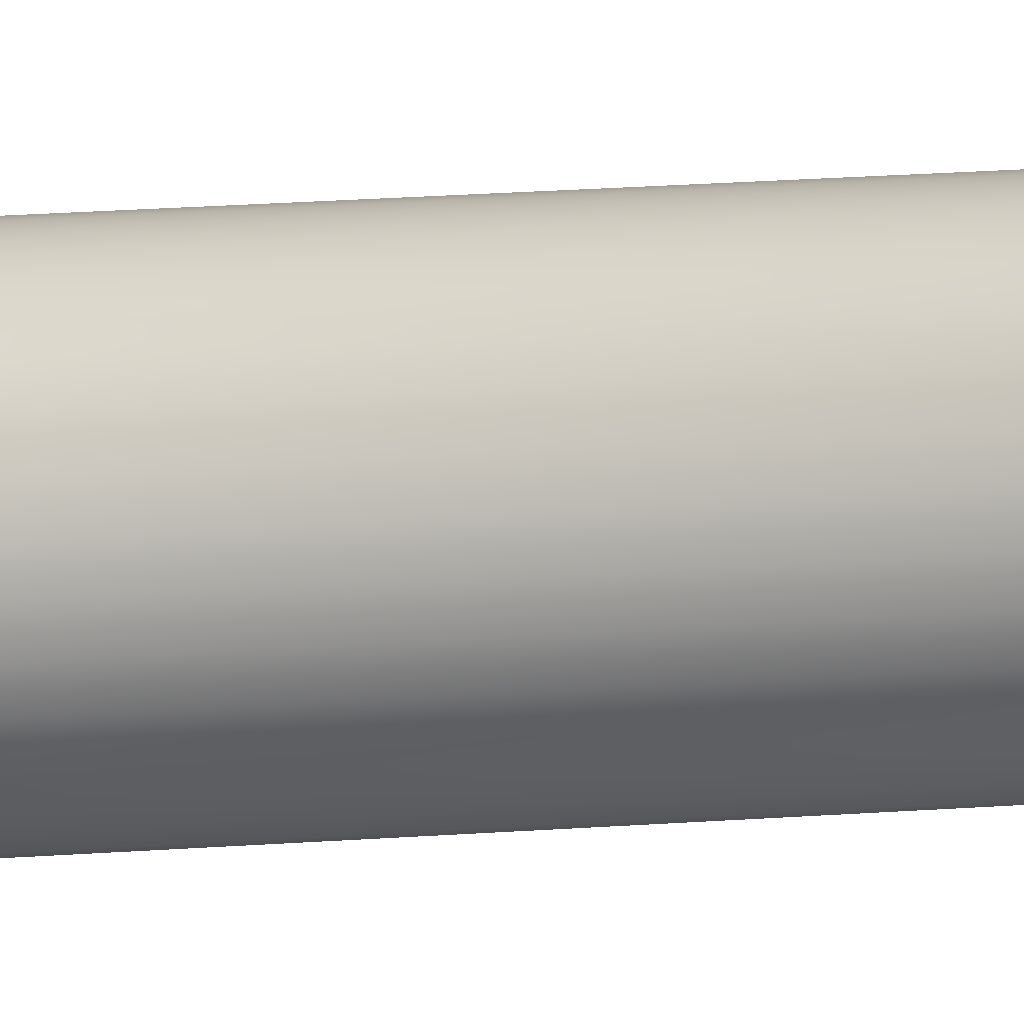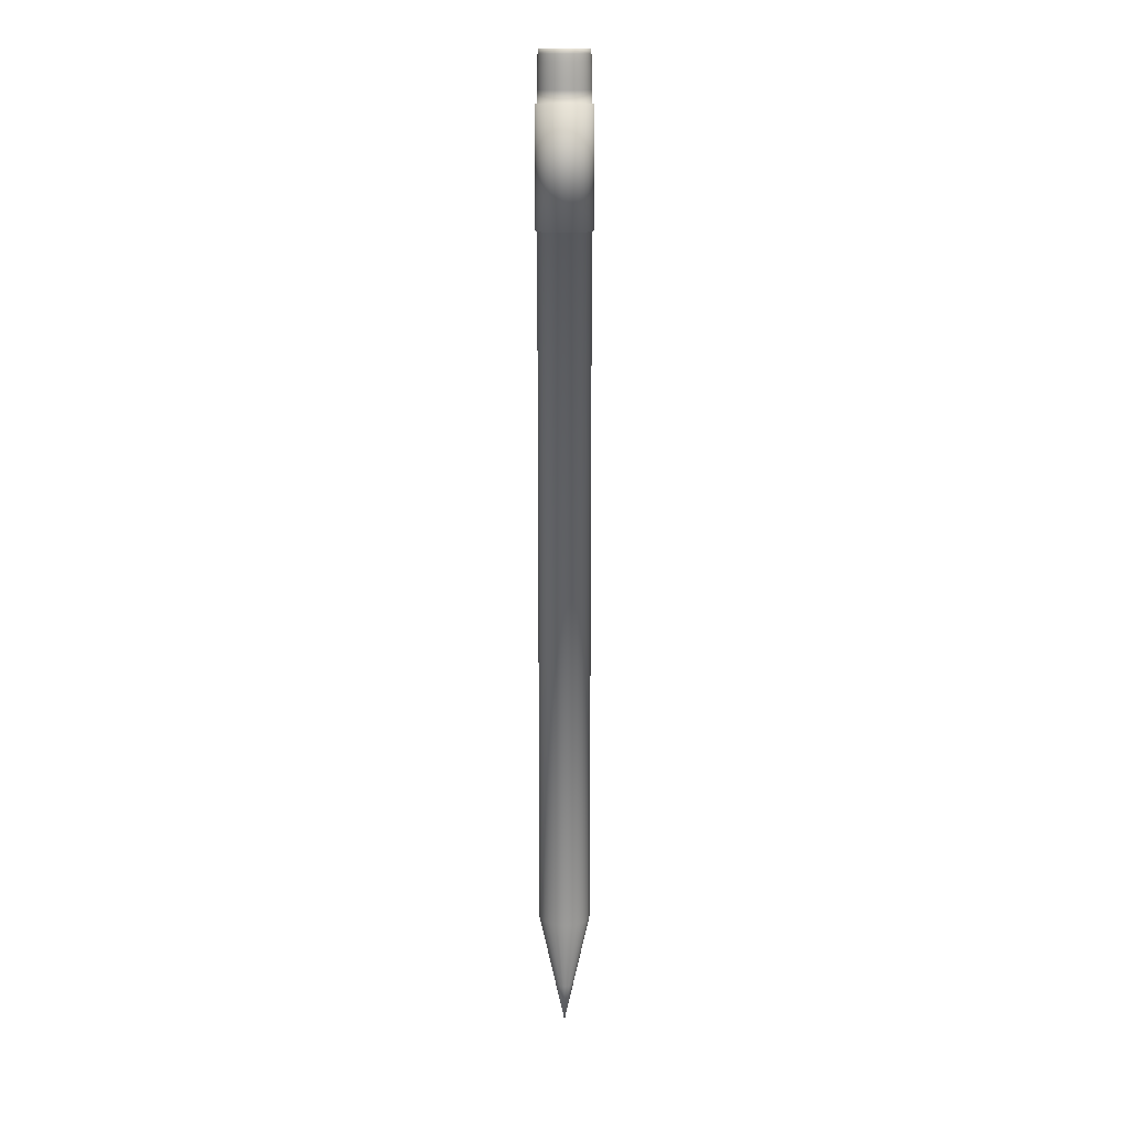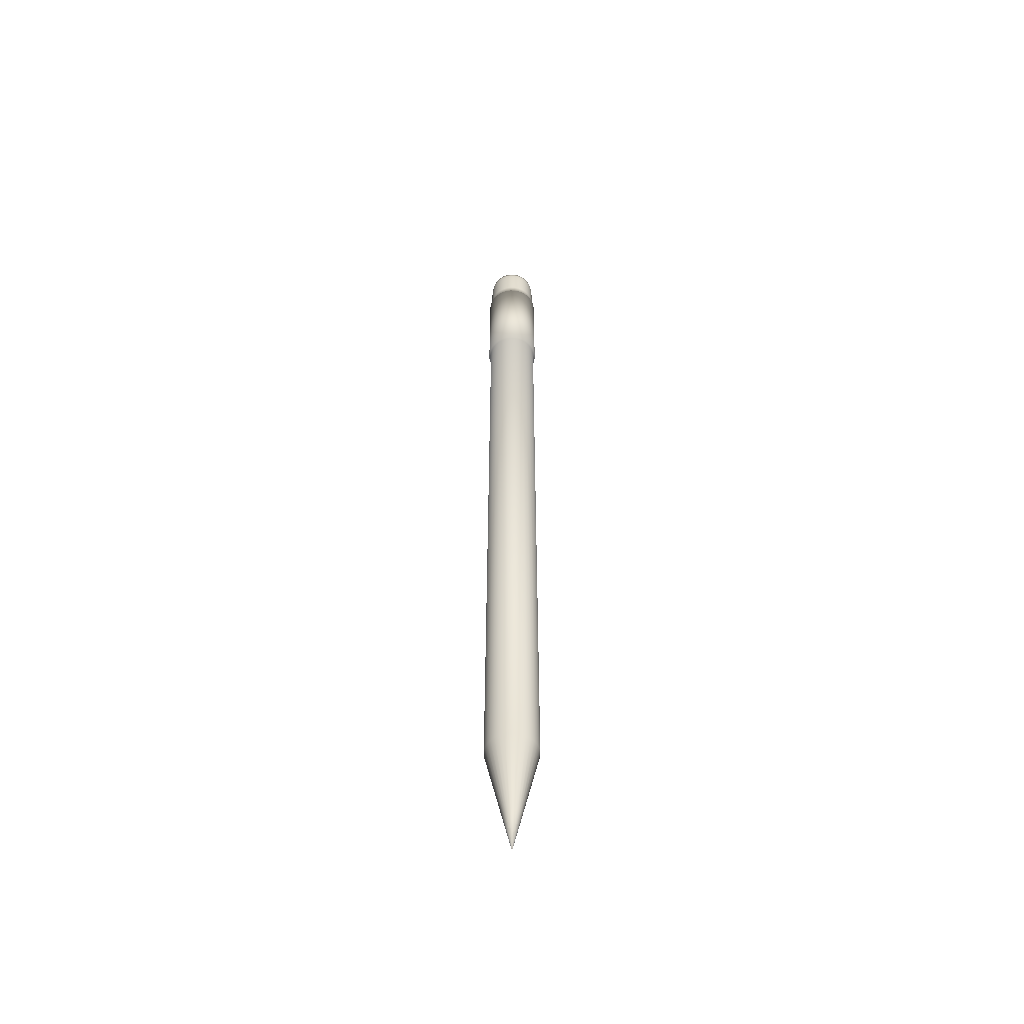
<metadata>
{"format":"obj","ext":"obj","renderer":"f3d","projection":"perspective","resolution":1024,"background":"white","views":[{"elev":11.1,"azim":75.8,"up":"+Z"},{"elev":14.6,"azim":-74.1,"up":"+Y"},{"elev":-53.8,"azim":15.4,"up":"+Y"}]}
</metadata>
<code>
o Pencil_Cylinder.004
v -0.4359 0.01865 0.004806
v -0.4359 0.01865 0.004807
v -0.4359 0.01865 0.004811
v -0.4359 0.01865 0.004817
v -0.4359 0.01865 0.004824
v -0.4359 0.01865 0.004833
v -0.4359 0.01865 0.004844
v -0.4359 0.01865 0.004856
v -0.4359 0.01865 0.004868
v -0.4359 0.01865 0.00488
v -0.4359 0.01865 0.004891
v -0.4359 0.01865 0.004902
v -0.4359 0.01865 0.004911
v -0.4359 0.01865 0.004919
v -0.4359 0.01865 0.004924
v -0.4359 0.01865 0.004928
v -0.4359 0.01865 0.004929
v -0.4359 0.01865 0.004928
v -0.436 0.01865 0.004924
v -0.436 0.01865 0.004919
v -0.436 0.01865 0.004911
v -0.436 0.01865 0.004902
v -0.436 0.01865 0.004891
v -0.436 0.01865 0.00488
v -0.436 0.01865 0.004868
v -0.436 0.01865 0.004856
v -0.436 0.01865 0.004844
v -0.436 0.01865 0.004833
v -0.436 0.01865 0.004824
v -0.436 0.01865 0.004817
v -0.436 0.01865 0.004811
v -0.4359 0.01865 0.004807
v -0.4359 0.135 0.001167
v -0.4352 0.135 0.001238
v -0.4345 0.135 0.001449
v -0.4339 0.135 0.001791
v -0.4333 0.135 0.002251
v -0.4329 0.135 0.002812
v -0.4325 0.135 0.003452
v -0.4323 0.135 0.004146
v -0.4322 0.135 0.004868
v -0.4323 0.135 0.005589
v -0.4325 0.135 0.006284
v -0.4329 0.135 0.006923
v -0.4333 0.135 0.007484
v -0.4339 0.135 0.007944
v -0.4345 0.135 0.008286
v -0.4352 0.135 0.008497
v -0.4359 0.135 0.008568
v -0.4367 0.135 0.008497
v -0.4373 0.135 0.008286
v -0.438 0.135 0.007944
v -0.4385 0.135 0.007484
v -0.439 0.135 0.006923
v -0.4393 0.135 0.006284
v -0.4396 0.135 0.005589
v -0.4396 0.135 0.004868
v -0.4396 0.135 0.004146
v -0.4393 0.135 0.003452
v -0.439 0.135 0.002812
v -0.4385 0.135 0.002251
v -0.438 0.135 0.001791
v -0.4373 0.135 0.001449
v -0.4367 0.135 0.001238
v -0.4359 0.1516 0.001167
v -0.4352 0.1516 0.001238
v -0.4345 0.1516 0.001449
v -0.4339 0.1516 0.001791
v -0.4333 0.1516 0.002251
v -0.4329 0.1516 0.002812
v -0.4325 0.1516 0.003452
v -0.4323 0.1516 0.004146
v -0.4322 0.1516 0.004868
v -0.4323 0.1516 0.005589
v -0.4325 0.1516 0.006284
v -0.4329 0.1516 0.006923
v -0.4333 0.1516 0.007484
v -0.4339 0.1516 0.007944
v -0.4345 0.1516 0.008286
v -0.4352 0.1516 0.008497
v -0.4359 0.1516 0.008568
v -0.4367 0.1516 0.008497
v -0.4373 0.1516 0.008286
v -0.438 0.1516 0.007944
v -0.4385 0.1516 0.007484
v -0.439 0.1516 0.006923
v -0.4393 0.1516 0.006284
v -0.4396 0.1516 0.005589
v -0.4396 0.1516 0.004868
v -0.4396 0.1516 0.004146
v -0.4393 0.1516 0.003452
v -0.439 0.1516 0.002812
v -0.4385 0.1516 0.002251
v -0.438 0.1516 0.001791
v -0.4373 0.1516 0.001449
v -0.4367 0.1516 0.001238
v -0.4359 0.1587 0.001448
v -0.4359 0.1534 0.001167
v -0.4359 0.1579 0.001308
v -0.4359 0.156 0.001205
v -0.4353 0.1587 0.001514
v -0.4352 0.1534 0.001238
v -0.4352 0.1579 0.001376
v -0.4352 0.156 0.001275
v -0.4346 0.1587 0.001708
v -0.4345 0.1534 0.001449
v -0.4346 0.1579 0.001579
v -0.4345 0.156 0.001484
v -0.434 0.1587 0.002024
v -0.4339 0.1534 0.001791
v -0.434 0.1579 0.001908
v -0.4339 0.156 0.001822
v -0.4335 0.1587 0.00245
v -0.4333 0.1534 0.002251
v -0.4334 0.1579 0.00235
v -0.4333 0.156 0.002278
v -0.4331 0.1587 0.002968
v -0.4329 0.1534 0.002812
v -0.433 0.1579 0.00289
v -0.4329 0.156 0.002833
v -0.4328 0.1587 0.003559
v -0.4325 0.1534 0.003452
v -0.4326 0.1579 0.003505
v -0.4325 0.156 0.003466
v -0.4326 0.1587 0.0042
v -0.4323 0.1534 0.004146
v -0.4324 0.1579 0.004173
v -0.4323 0.156 0.004153
v -0.4325 0.1587 0.004868
v -0.4322 0.1534 0.004868
v -0.4324 0.1579 0.004868
v -0.4323 0.156 0.004868
v -0.4326 0.1587 0.005535
v -0.4323 0.1534 0.005589
v -0.4324 0.1579 0.005562
v -0.4323 0.156 0.005582
v -0.4328 0.1587 0.006176
v -0.4325 0.1534 0.006284
v -0.4326 0.1579 0.00623
v -0.4325 0.156 0.006269
v -0.4331 0.1587 0.006767
v -0.4329 0.1534 0.006923
v -0.433 0.1579 0.006845
v -0.4329 0.156 0.006902
v -0.4335 0.1587 0.007286
v -0.4333 0.1534 0.007484
v -0.4334 0.1579 0.007385
v -0.4333 0.156 0.007458
v -0.434 0.1587 0.007711
v -0.4339 0.1534 0.007944
v -0.434 0.1579 0.007828
v -0.4339 0.156 0.007913
v -0.4346 0.1587 0.008027
v -0.4345 0.1534 0.008286
v -0.4346 0.1579 0.008157
v -0.4345 0.156 0.008251
v -0.4353 0.1587 0.008222
v -0.4352 0.1534 0.008497
v -0.4352 0.1579 0.008359
v -0.4352 0.156 0.00846
v -0.4359 0.1587 0.008287
v -0.4359 0.1534 0.008568
v -0.4359 0.1579 0.008428
v -0.4359 0.156 0.00853
v -0.4366 0.1587 0.008222
v -0.4367 0.1534 0.008497
v -0.4366 0.1579 0.008359
v -0.4366 0.156 0.00846
v -0.4372 0.1587 0.008027
v -0.4373 0.1534 0.008286
v -0.4373 0.1579 0.008157
v -0.4373 0.156 0.008251
v -0.4378 0.1587 0.007711
v -0.438 0.1534 0.007944
v -0.4379 0.1579 0.007828
v -0.438 0.156 0.007913
v -0.4383 0.1587 0.007286
v -0.4385 0.1534 0.007484
v -0.4384 0.1579 0.007385
v -0.4385 0.156 0.007458
v -0.4388 0.1587 0.006767
v -0.439 0.1534 0.006923
v -0.4389 0.1579 0.006845
v -0.439 0.156 0.006902
v -0.4391 0.1587 0.006176
v -0.4393 0.1534 0.006284
v -0.4392 0.1579 0.00623
v -0.4393 0.156 0.006269
v -0.4393 0.1587 0.005535
v -0.4396 0.1534 0.005589
v -0.4394 0.1579 0.005562
v -0.4395 0.156 0.005582
v -0.4393 0.1587 0.004868
v -0.4396 0.1534 0.004868
v -0.4395 0.1579 0.004868
v -0.4396 0.156 0.004868
v -0.4393 0.1587 0.0042
v -0.4396 0.1534 0.004146
v -0.4394 0.1579 0.004173
v -0.4395 0.156 0.004153
v -0.4391 0.1587 0.003559
v -0.4393 0.1534 0.003452
v -0.4392 0.1579 0.003505
v -0.4393 0.156 0.003466
v -0.4388 0.1587 0.002968
v -0.439 0.1534 0.002812
v -0.4389 0.1579 0.00289
v -0.439 0.156 0.002833
v -0.4383 0.1587 0.00245
v -0.4385 0.1534 0.002251
v -0.4384 0.1579 0.00235
v -0.4385 0.156 0.002278
v -0.4378 0.1587 0.002024
v -0.438 0.1534 0.001791
v -0.4379 0.1579 0.001908
v -0.438 0.156 0.001822
v -0.4372 0.1587 0.001708
v -0.4373 0.1534 0.001449
v -0.4373 0.1579 0.001579
v -0.4373 0.156 0.001484
v -0.4366 0.1587 0.001514
v -0.4367 0.1534 0.001238
v -0.4366 0.1579 0.001376
v -0.4366 0.156 0.001275
v -0.4351 0.1516 0.000944
v -0.4351 0.135 0.000944
v -0.4344 0.1516 0.001172
v -0.4344 0.135 0.001172
v -0.4337 0.1516 0.001542
v -0.4337 0.135 0.001542
v -0.4331 0.1516 0.002039
v -0.4331 0.135 0.002039
v -0.4326 0.1516 0.002645
v -0.4326 0.135 0.002645
v -0.4322 0.1516 0.003337
v -0.4322 0.135 0.003337
v -0.432 0.1516 0.004087
v -0.432 0.135 0.004087
v -0.4319 0.1516 0.004868
v -0.4319 0.135 0.004868
v -0.432 0.1516 0.005648
v -0.432 0.135 0.005648
v -0.4322 0.1516 0.006398
v -0.4322 0.135 0.006398
v -0.4326 0.1516 0.00709
v -0.4326 0.135 0.00709
v -0.4331 0.1516 0.007696
v -0.4331 0.135 0.007696
v -0.4337 0.1516 0.008193
v -0.4337 0.135 0.008193
v -0.4344 0.1516 0.008563
v -0.4344 0.135 0.008563
v -0.4351 0.1516 0.008791
v -0.4351 0.135 0.008791
v -0.4359 0.1516 0.008868
v -0.4359 0.135 0.008868
v -0.4367 0.1516 0.008791
v -0.4367 0.135 0.008791
v -0.4375 0.1516 0.008563
v -0.4375 0.135 0.008563
v -0.4382 0.1516 0.008193
v -0.4382 0.135 0.008193
v -0.4388 0.1516 0.007696
v -0.4388 0.135 0.007696
v -0.4393 0.1516 0.00709
v -0.4393 0.135 0.00709
v -0.4396 0.1516 0.006398
v -0.4396 0.135 0.006398
v -0.4399 0.1516 0.005648
v -0.4399 0.135 0.005648
v -0.4399 0.1516 0.004868
v -0.4399 0.135 0.004868
v -0.4399 0.1516 0.004087
v -0.4399 0.135 0.004087
v -0.4396 0.1516 0.003337
v -0.4396 0.135 0.003337
v -0.4393 0.1516 0.002645
v -0.4393 0.135 0.002645
v -0.4388 0.1516 0.002039
v -0.4388 0.135 0.002039
v -0.4382 0.1516 0.001542
v -0.4382 0.135 0.001542
v -0.4375 0.1516 0.001172
v -0.4375 0.135 0.001172
v -0.4367 0.1516 0.000944
v -0.4367 0.135 0.000944
v -0.4359 0.135 0.000868
v -0.4359 0.1516 0.000868
v -0.4352 0.03534 0.001238
v -0.4345 0.03534 0.001449
v -0.4339 0.03534 0.001791
v -0.4333 0.03534 0.002251
v -0.4329 0.03534 0.002812
v -0.4325 0.03534 0.003452
v -0.4323 0.03534 0.004146
v -0.4322 0.03534 0.004868
v -0.4323 0.03534 0.005589
v -0.4325 0.03534 0.006284
v -0.4329 0.03534 0.006923
v -0.4333 0.03534 0.007484
v -0.4339 0.03534 0.007944
v -0.4345 0.03534 0.008286
v -0.4352 0.03534 0.008497
v -0.4359 0.03534 0.008568
v -0.4367 0.03534 0.008497
v -0.4373 0.03534 0.008286
v -0.438 0.03534 0.007944
v -0.4385 0.03534 0.007484
v -0.439 0.03534 0.006923
v -0.4393 0.03534 0.006284
v -0.4396 0.03534 0.005589
v -0.4396 0.03534 0.004868
v -0.4396 0.03534 0.004146
v -0.4393 0.03534 0.003452
v -0.439 0.03534 0.002812
v -0.4385 0.03534 0.002251
v -0.438 0.03534 0.001791
v -0.4373 0.03534 0.001449
v -0.4367 0.03534 0.001238
v -0.4359 0.03534 0.001167
v -0.4357 0.02437 0.003585
v -0.4354 0.02437 0.003659
v -0.4352 0.02437 0.00378
v -0.435 0.02437 0.003943
v -0.4348 0.02437 0.004141
v -0.4347 0.02437 0.004367
v -0.4346 0.02437 0.004612
v -0.4346 0.02437 0.004868
v -0.4346 0.02437 0.005123
v -0.4347 0.02437 0.005368
v -0.4348 0.02437 0.005594
v -0.435 0.02437 0.005793
v -0.4352 0.02437 0.005955
v -0.4354 0.02437 0.006076
v -0.4357 0.02437 0.006151
v -0.4359 0.02437 0.006176
v -0.4362 0.02437 0.006151
v -0.4364 0.02437 0.006076
v -0.4367 0.02437 0.005955
v -0.4369 0.02437 0.005793
v -0.437 0.02437 0.005594
v -0.4371 0.02437 0.005368
v -0.4372 0.02437 0.005123
v -0.4372 0.02437 0.004868
v -0.4372 0.02437 0.004612
v -0.4371 0.02437 0.004367
v -0.437 0.02437 0.004141
v -0.4369 0.02437 0.003943
v -0.4367 0.02437 0.00378
v -0.4364 0.02437 0.003659
v -0.4362 0.02437 0.003585
v -0.4359 0.02437 0.003559
v -0.4352 0.157 0.001326
v -0.4359 0.157 0.001256
v -0.4345 0.157 0.001531
v -0.4339 0.157 0.001865
v -0.4334 0.157 0.002314
v -0.4329 0.157 0.002861
v -0.4326 0.157 0.003486
v -0.4324 0.157 0.004163
v -0.4323 0.157 0.004868
v -0.4324 0.157 0.005572
v -0.4326 0.157 0.00625
v -0.4329 0.157 0.006874
v -0.4334 0.157 0.007421
v -0.4339 0.157 0.00787
v -0.4345 0.157 0.008204
v -0.4352 0.157 0.00841
v -0.4359 0.157 0.008479
v -0.4366 0.157 0.00841
v -0.4373 0.157 0.008204
v -0.4379 0.157 0.00787
v -0.4385 0.157 0.007421
v -0.4389 0.157 0.006874
v -0.4393 0.157 0.00625
v -0.4395 0.157 0.005572
v -0.4395 0.157 0.004868
v -0.4395 0.157 0.004163
v -0.4393 0.157 0.003486
v -0.4389 0.157 0.002861
v -0.4385 0.157 0.002314
v -0.4379 0.157 0.001865
v -0.4373 0.157 0.001531
v -0.4366 0.157 0.001326
v -0.4352 0.1547 0.001257
v -0.4359 0.1547 0.001186
v -0.4345 0.1547 0.001466
v -0.4339 0.1547 0.001807
v -0.4333 0.1547 0.002264
v -0.4329 0.1547 0.002822
v -0.4325 0.1547 0.003459
v -0.4323 0.1547 0.004149
v -0.4322 0.1547 0.004868
v -0.4323 0.1547 0.005586
v -0.4325 0.1547 0.006276
v -0.4329 0.1547 0.006913
v -0.4333 0.1547 0.007471
v -0.4339 0.1547 0.007929
v -0.4345 0.1547 0.008269
v -0.4352 0.1547 0.008478
v -0.4359 0.1547 0.008549
v -0.4366 0.1547 0.008478
v -0.4373 0.1547 0.008269
v -0.438 0.1547 0.007929
v -0.4385 0.1547 0.007471
v -0.439 0.1547 0.006913
v -0.4393 0.1547 0.006276
v -0.4395 0.1547 0.005586
v -0.4396 0.1547 0.004868
v -0.4395 0.1547 0.004149
v -0.4393 0.1547 0.003459
v -0.439 0.1547 0.002822
v -0.4385 0.1547 0.002264
v -0.438 0.1547 0.001807
v -0.4373 0.1547 0.001466
v -0.4366 0.1547 0.001257
f 1 2 3 4 5 6 7 8 9 10 11 12 13 14 15 16 17 18 19 20 21 22 23 24 25 26 27 28 29 30 31 32
f 319 64 33 320
f 318 63 64 319
f 317 62 63 318
f 316 61 62 317
f 315 60 61 316
f 314 59 60 315
f 313 58 59 314
f 312 57 58 313
f 311 56 57 312
f 310 55 56 311
f 309 54 55 310
f 308 53 54 309
f 307 52 53 308
f 306 51 52 307
f 305 50 51 306
f 304 49 50 305
f 303 48 49 304
f 302 47 48 303
f 301 46 47 302
f 300 45 46 301
f 299 44 45 300
f 298 43 44 299
f 297 42 43 298
f 296 41 42 297
f 295 40 41 296
f 294 39 40 295
f 293 38 39 294
f 292 37 38 293
f 291 36 37 292
f 290 35 36 291
f 289 34 35 290
f 320 33 34 289
f 352 320 289 321
f 321 289 290 322
f 322 290 291 323
f 323 291 292 324
f 324 292 293 325
f 325 293 294 326
f 326 294 295 327
f 327 295 296 328
f 328 296 297 329
f 329 297 298 330
f 330 298 299 331
f 331 299 300 332
f 332 300 301 333
f 333 301 302 334
f 334 302 303 335
f 335 303 304 336
f 336 304 305 337
f 337 305 306 338
f 338 306 307 339
f 339 307 308 340
f 340 308 309 341
f 341 309 310 342
f 342 310 311 343
f 343 311 312 344
f 344 312 313 345
f 345 313 314 346
f 346 314 315 347
f 347 315 316 348
f 348 316 317 349
f 349 317 318 350
f 350 318 319 351
f 351 319 320 352
f 32 351 352 1
f 31 350 351 32
f 30 349 350 31
f 29 348 349 30
f 28 347 348 29
f 27 346 347 28
f 26 345 346 27
f 25 344 345 26
f 24 343 344 25
f 23 342 343 24
f 22 341 342 23
f 21 340 341 22
f 20 339 340 21
f 19 338 339 20
f 18 337 338 19
f 17 336 337 18
f 16 335 336 17
f 15 334 335 16
f 14 333 334 15
f 13 332 333 14
f 12 331 332 13
f 11 330 331 12
f 10 329 330 11
f 9 328 329 10
f 8 327 328 9
f 7 326 327 8
f 6 325 326 7
f 5 324 325 6
f 4 323 324 5
f 3 322 323 4
f 2 321 322 3
f 1 352 321 2
f 74 75 243 241
f 63 62 282 284
f 37 36 230 232
f 75 76 245 243
f 64 63 284 286
f 38 37 232 234
f 76 77 247 245
f 33 64 286 287
f 39 38 234 236
f 77 78 249 247
f 40 39 236 238
f 78 79 251 249
f 41 40 238 240
f 79 80 253 251
f 42 41 240 242
f 80 81 255 253
f 43 42 242 244
f 81 82 257 255
f 44 43 244 246
f 82 83 259 257
f 45 44 246 248
f 83 84 261 259
f 46 45 248 250
f 84 85 263 261
f 47 46 250 252
f 85 86 265 263
f 48 47 252 254
f 86 87 267 265
f 49 48 254 256
f 87 88 269 267
f 50 49 256 258
f 88 89 271 269
f 286 285 288 287
f 284 283 285 286
f 282 281 283 284
f 280 279 281 282
f 278 277 279 280
f 276 275 277 278
f 274 273 275 276
f 272 271 273 274
f 270 269 271 272
f 268 267 269 270
f 266 265 267 268
f 264 263 265 266
f 262 261 263 264
f 260 259 261 262
f 258 257 259 260
f 256 255 257 258
f 254 253 255 256
f 252 251 253 254
f 250 249 251 252
f 248 247 249 250
f 246 245 247 248
f 244 243 245 246
f 242 241 243 244
f 240 239 241 242
f 238 237 239 240
f 236 235 237 238
f 234 233 235 236
f 232 231 233 234
f 230 229 231 232
f 228 227 229 230
f 226 225 227 228
f 287 288 225 226
f 36 35 228 230
f 62 61 280 282
f 73 74 241 239
f 35 34 226 228
f 61 60 278 280
f 72 73 239 237
f 34 33 287 226
f 60 59 276 278
f 71 72 237 235
f 59 58 274 276
f 70 71 235 233
f 96 65 288 285
f 58 57 272 274
f 69 70 233 231
f 95 96 285 283
f 57 56 270 272
f 68 69 231 229
f 94 95 283 281
f 56 55 268 270
f 67 68 229 227
f 93 94 281 279
f 55 54 266 268
f 66 67 227 225
f 92 93 279 277
f 54 53 264 266
f 65 66 225 288
f 91 92 277 275
f 53 52 262 264
f 90 91 275 273
f 52 51 260 262
f 89 90 273 271
f 51 50 258 260
f 96 222 98 65
f 67 106 110 68
f 68 110 114 69
f 69 114 118 70
f 70 118 122 71
f 71 122 126 72
f 72 126 130 73
f 73 130 134 74
f 74 134 138 75
f 75 138 142 76
f 76 142 146 77
f 77 146 150 78
f 78 150 154 79
f 79 154 158 80
f 80 158 162 81
f 81 162 166 82
f 82 166 170 83
f 83 170 174 84
f 84 174 178 85
f 85 178 182 86
f 86 182 186 87
f 87 186 190 88
f 88 190 194 89
f 89 194 198 90
f 90 198 202 91
f 91 202 206 92
f 92 206 210 93
f 93 210 214 94
f 94 214 218 95
f 95 218 222 96
f 65 98 102 66
f 66 102 106 67
f 385 386 100 104
f 353 354 99 103
f 103 99 97 101
f 387 385 104 108
f 355 353 103 107
f 107 103 101 105
f 388 387 108 112
f 356 355 107 111
f 111 107 105 109
f 389 388 112 116
f 357 356 111 115
f 115 111 109 113
f 390 389 116 120
f 358 357 115 119
f 119 115 113 117
f 391 390 120 124
f 359 358 119 123
f 123 119 117 121
f 392 391 124 128
f 360 359 123 127
f 127 123 121 125
f 393 392 128 132
f 361 360 127 131
f 131 127 125 129
f 394 393 132 136
f 362 361 131 135
f 135 131 129 133
f 395 394 136 140
f 363 362 135 139
f 139 135 133 137
f 396 395 140 144
f 364 363 139 143
f 143 139 137 141
f 397 396 144 148
f 365 364 143 147
f 147 143 141 145
f 398 397 148 152
f 366 365 147 151
f 151 147 145 149
f 399 398 152 156
f 367 366 151 155
f 155 151 149 153
f 400 399 156 160
f 368 367 155 159
f 159 155 153 157
f 401 400 160 164
f 369 368 159 163
f 163 159 157 161
f 402 401 164 168
f 370 369 163 167
f 167 163 161 165
f 403 402 168 172
f 371 370 167 171
f 171 167 165 169
f 404 403 172 176
f 372 371 171 175
f 175 171 169 173
f 405 404 176 180
f 373 372 175 179
f 179 175 173 177
f 406 405 180 184
f 374 373 179 183
f 183 179 177 181
f 407 406 184 188
f 375 374 183 187
f 187 183 181 185
f 408 407 188 192
f 376 375 187 191
f 191 187 185 189
f 409 408 192 196
f 377 376 191 195
f 195 191 189 193
f 410 409 196 200
f 378 377 195 199
f 199 195 193 197
f 411 410 200 204
f 379 378 199 203
f 203 199 197 201
f 412 411 204 208
f 380 379 203 207
f 207 203 201 205
f 413 412 208 212
f 381 380 207 211
f 211 207 205 209
f 414 413 212 216
f 382 381 211 215
f 215 211 209 213
f 415 414 216 220
f 383 382 215 219
f 219 215 213 217
f 416 415 220 224
f 384 383 219 223
f 223 219 217 221
f 386 416 224 100
f 354 384 223 99
f 99 223 221 97
f 101 97 221 217 213 209 205 201 197 193 189 185 181 177 173 169 165 161 157 153 149 145 141 137 133 129 125 121 117 113 109 105
f 100 224 384 354
f 224 220 383 384
f 220 216 382 383
f 216 212 381 382
f 212 208 380 381
f 208 204 379 380
f 204 200 378 379
f 200 196 377 378
f 196 192 376 377
f 192 188 375 376
f 188 184 374 375
f 184 180 373 374
f 180 176 372 373
f 176 172 371 372
f 172 168 370 371
f 168 164 369 370
f 164 160 368 369
f 160 156 367 368
f 156 152 366 367
f 152 148 365 366
f 148 144 364 365
f 144 140 363 364
f 140 136 362 363
f 136 132 361 362
f 132 128 360 361
f 128 124 359 360
f 124 120 358 359
f 120 116 357 358
f 116 112 356 357
f 112 108 355 356
f 108 104 353 355
f 104 100 354 353
f 98 222 416 386
f 222 218 415 416
f 218 214 414 415
f 214 210 413 414
f 210 206 412 413
f 206 202 411 412
f 202 198 410 411
f 198 194 409 410
f 194 190 408 409
f 190 186 407 408
f 186 182 406 407
f 182 178 405 406
f 178 174 404 405
f 174 170 403 404
f 170 166 402 403
f 166 162 401 402
f 162 158 400 401
f 158 154 399 400
f 154 150 398 399
f 150 146 397 398
f 146 142 396 397
f 142 138 395 396
f 138 134 394 395
f 134 130 393 394
f 130 126 392 393
f 126 122 391 392
f 122 118 390 391
f 118 114 389 390
f 114 110 388 389
f 110 106 387 388
f 106 102 385 387
f 102 98 386 385

</code>
